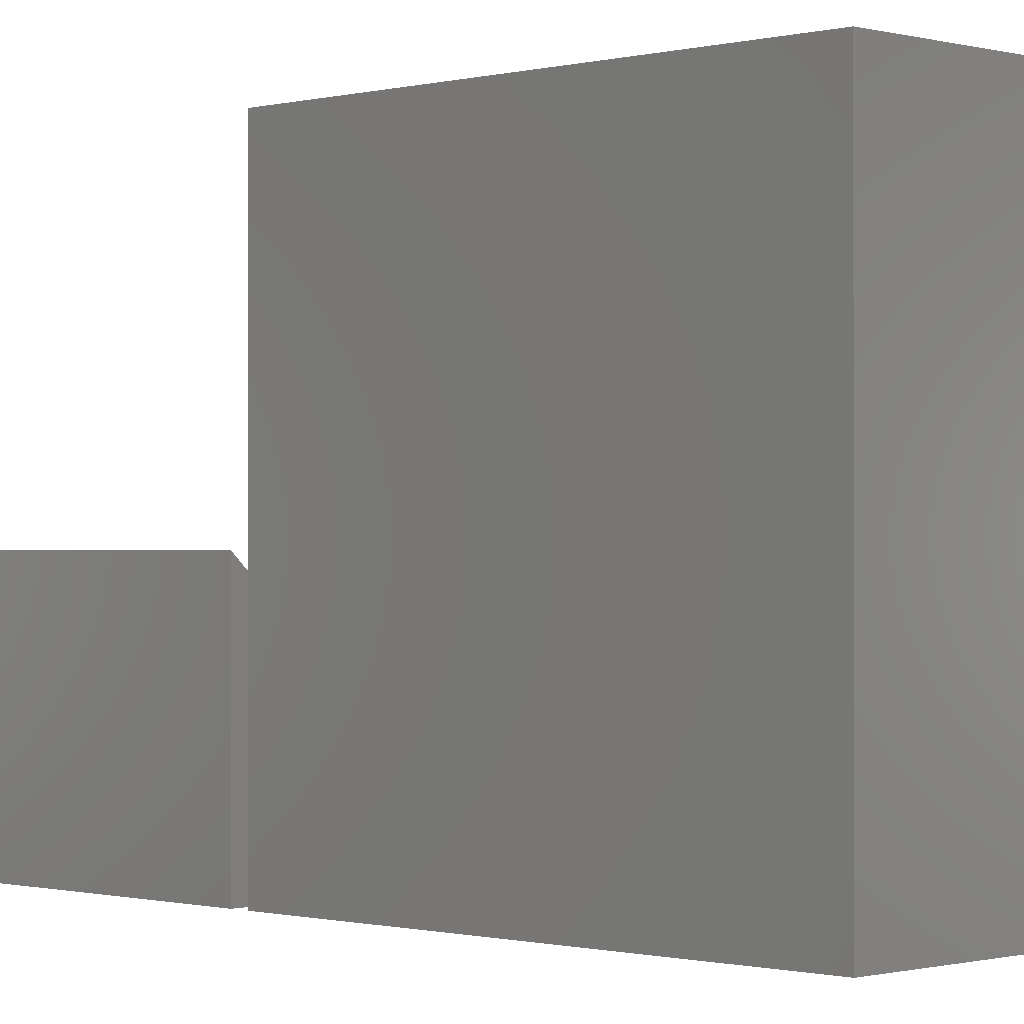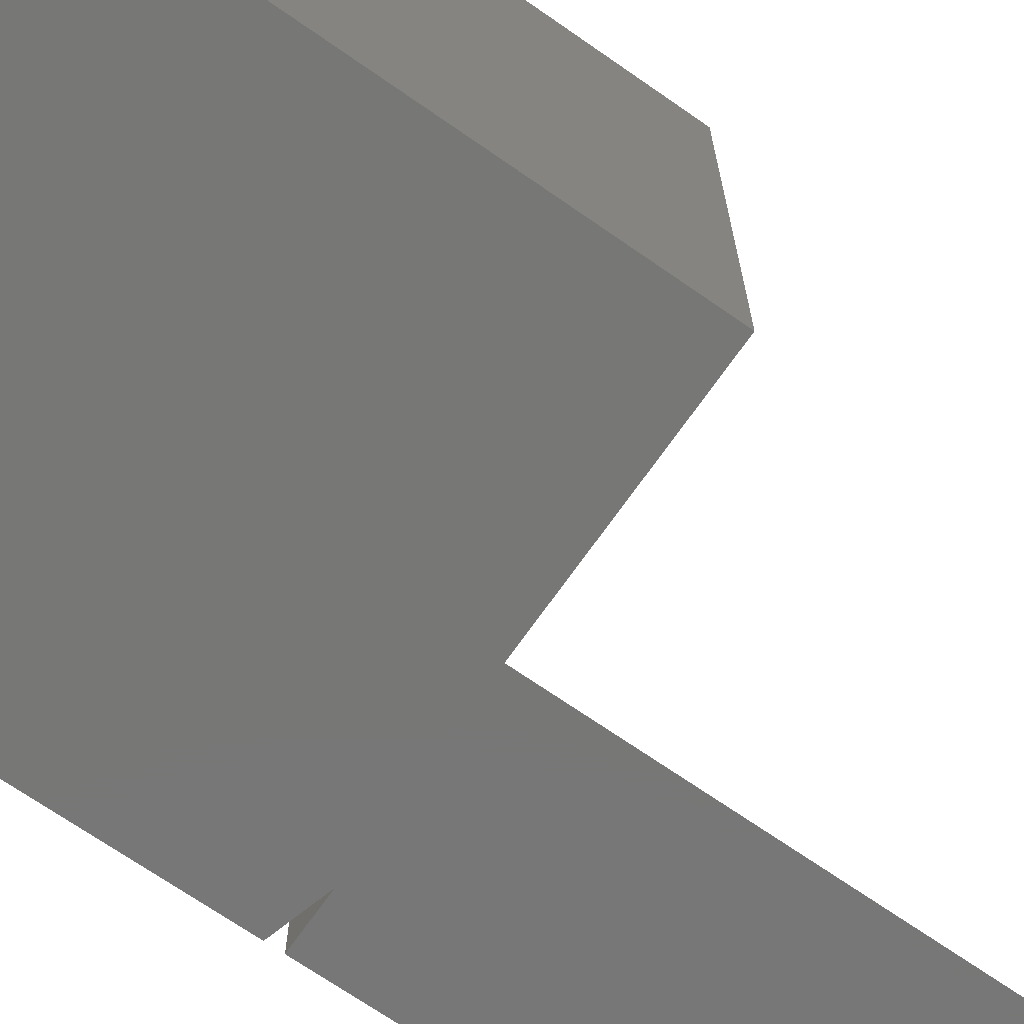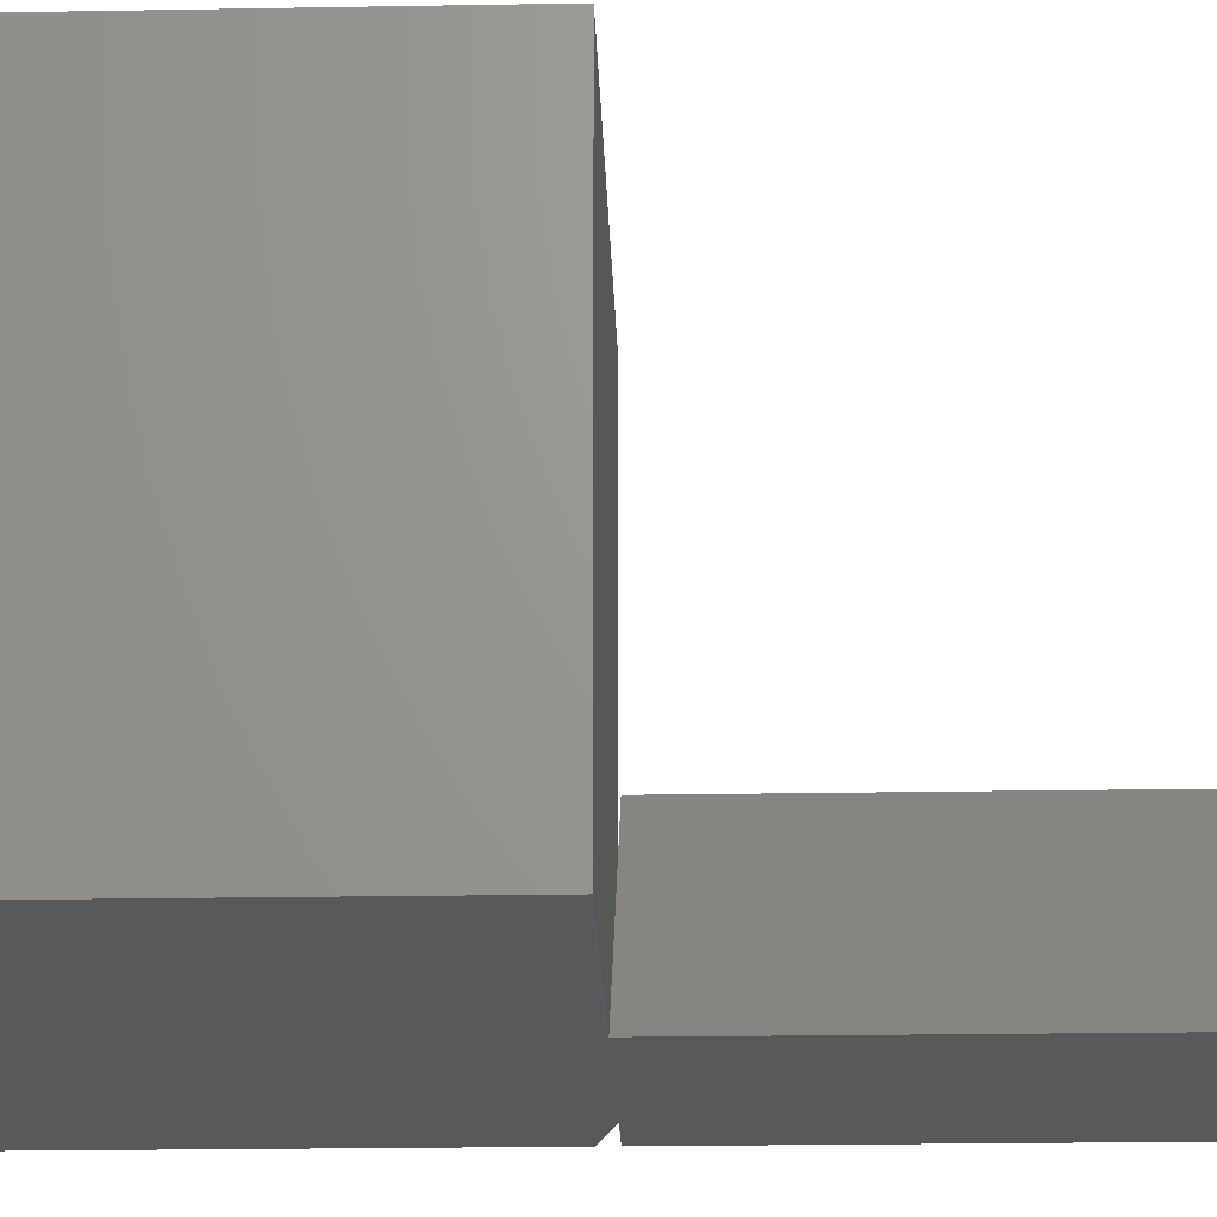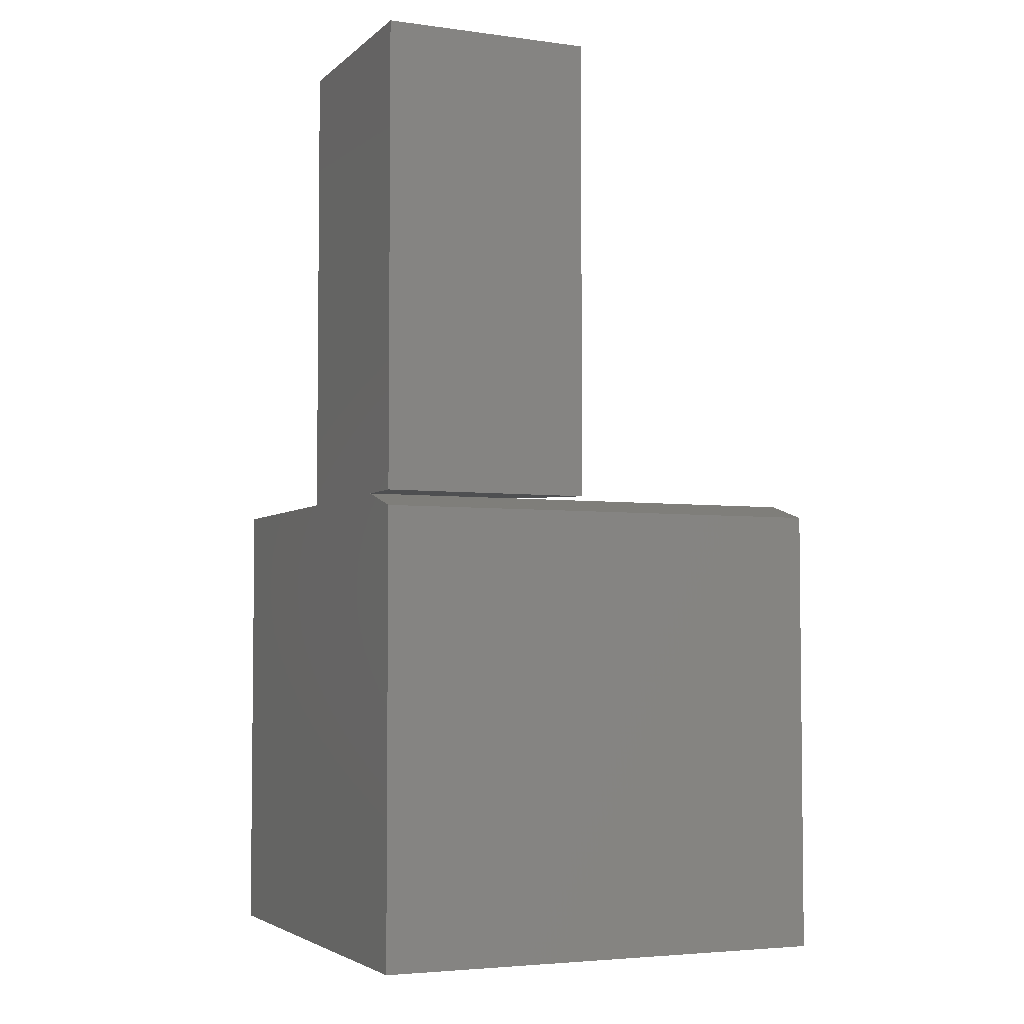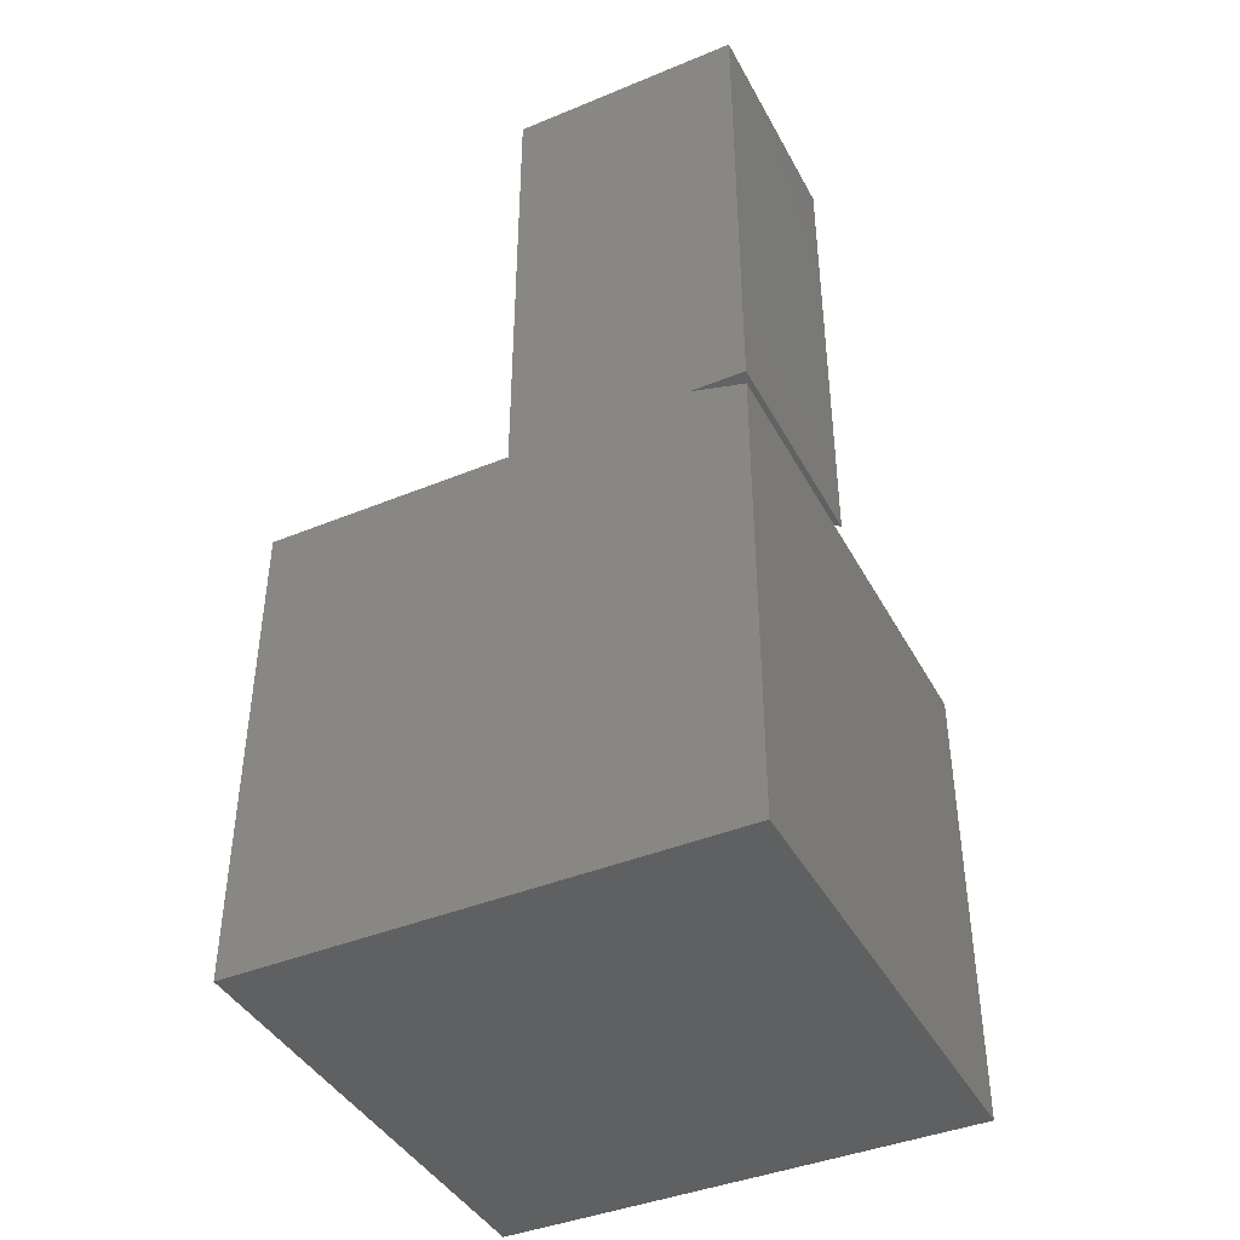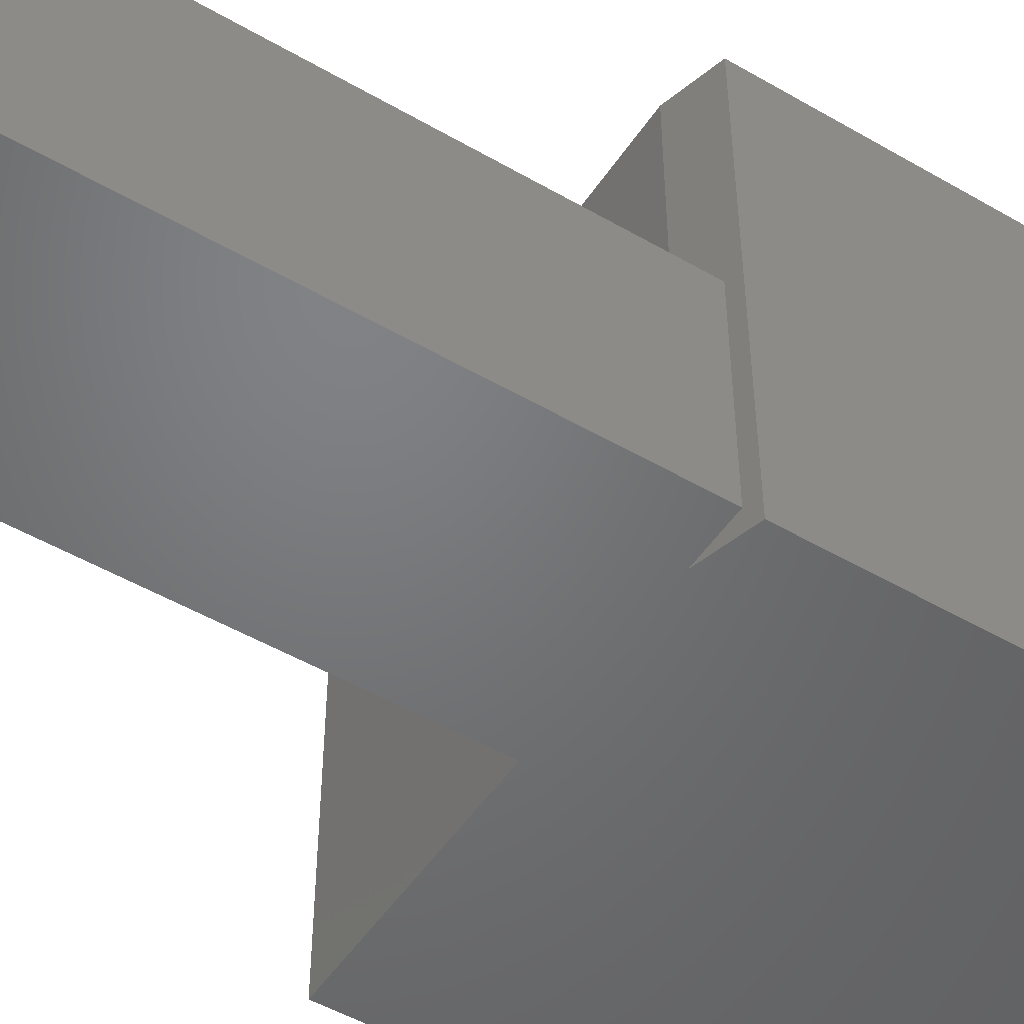
<metadata>
{"format":"stl","ext":"stl","renderer":"f3d","projection":"perspective","resolution":1024,"background":"white","views":[{"elev":-0.6,"azim":-45.3,"up":"+Z"},{"elev":-69.9,"azim":55.1,"up":"+Z"},{"elev":-21.6,"azim":91.8,"up":"+Z"},{"elev":-4.1,"azim":-113.6,"up":"+Y"},{"elev":-41.7,"azim":-153.6,"up":"+Y"},{"elev":-50.3,"azim":-122.5,"up":"+Z"}]}
</metadata>
<code>
# stl→obj: 17 verts, 30 faces
v -0.2266 -0.01562 -0.375
v -0.1719 1.091e-17 -0.375
v 0.007812 -1.541e-33 -0.375
v 0.2578 2.689e-17 -0.375
v 0.2578 -0.4844 -0.375
v -0.2266 -0.4844 -0.375
v -0.2266 1.423e-17 -0.375
v -0.2266 0.4844 -0.375
v 0.007812 0.4844 -0.375
v -0.2266 0.4844 -0.1579
v -0.2266 2.178e-18 -0.1579
v -0.1719 1.67e-18 -0.2086
v -0.1719 2.992e-17 0.1094
v 0.2578 5.378e-17 0.1094
v -0.2266 -0.01562 0.1094
v -0.2266 -0.4844 0.1094
v 0.2578 -0.4844 0.1094
f 1 2 3
f 1 3 4
f 1 4 5
f 1 5 6
f 7 8 2
f 2 8 9
f 2 9 3
f 9 8 10
f 7 11 8
f 8 11 10
f 2 12 7
f 7 12 11
f 3 12 4
f 4 12 13
f 4 13 14
f 2 1 12
f 12 1 15
f 12 15 13
f 10 11 9
f 9 11 12
f 9 12 3
f 15 1 16
f 16 1 6
f 16 17 15
f 15 17 14
f 15 14 13
f 6 5 16
f 16 5 17
f 4 14 5
f 5 14 17

</code>
